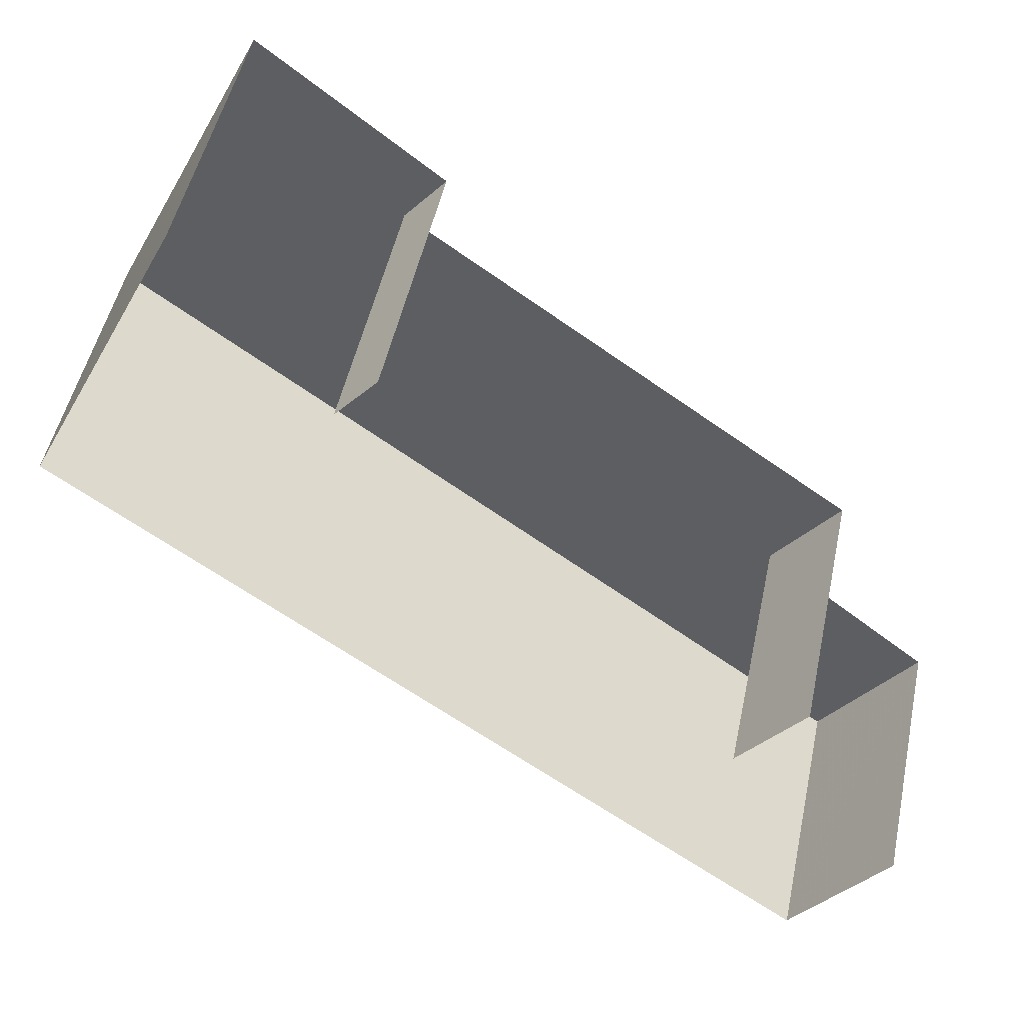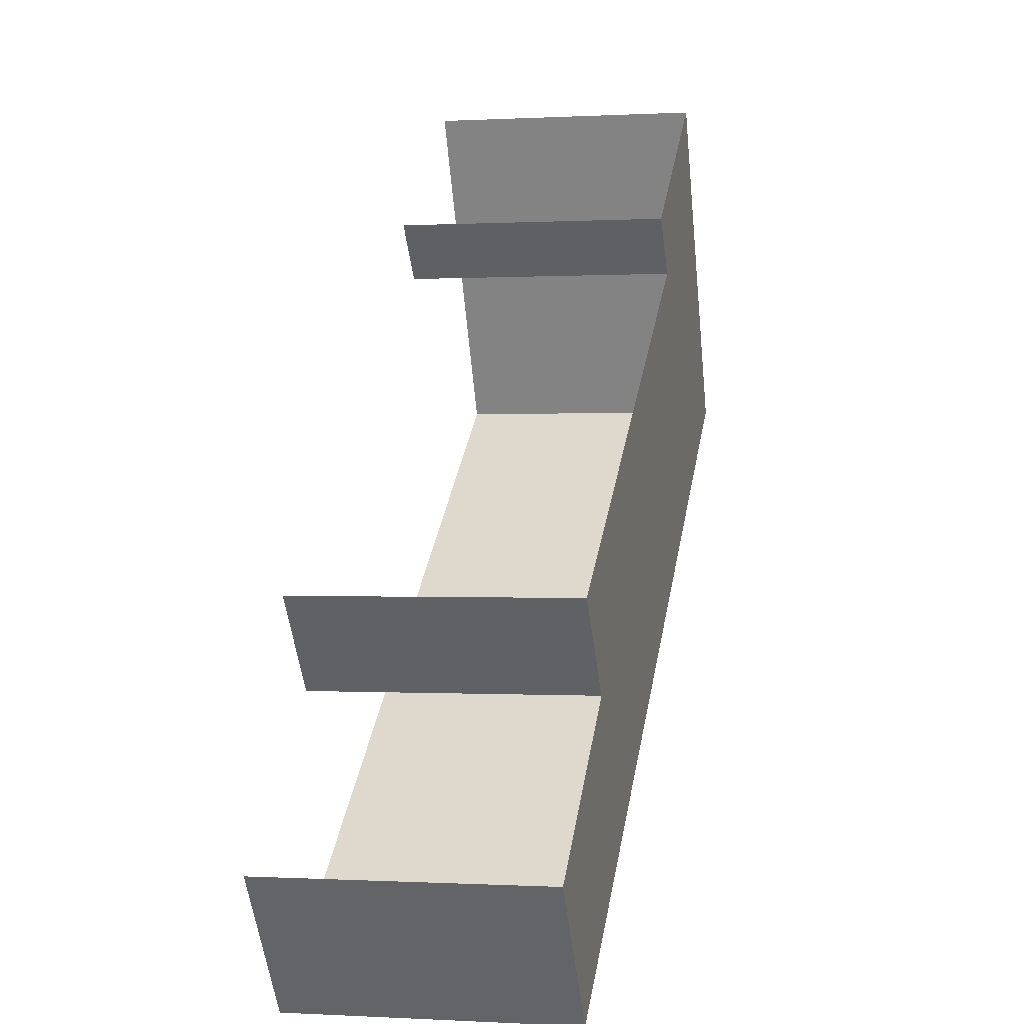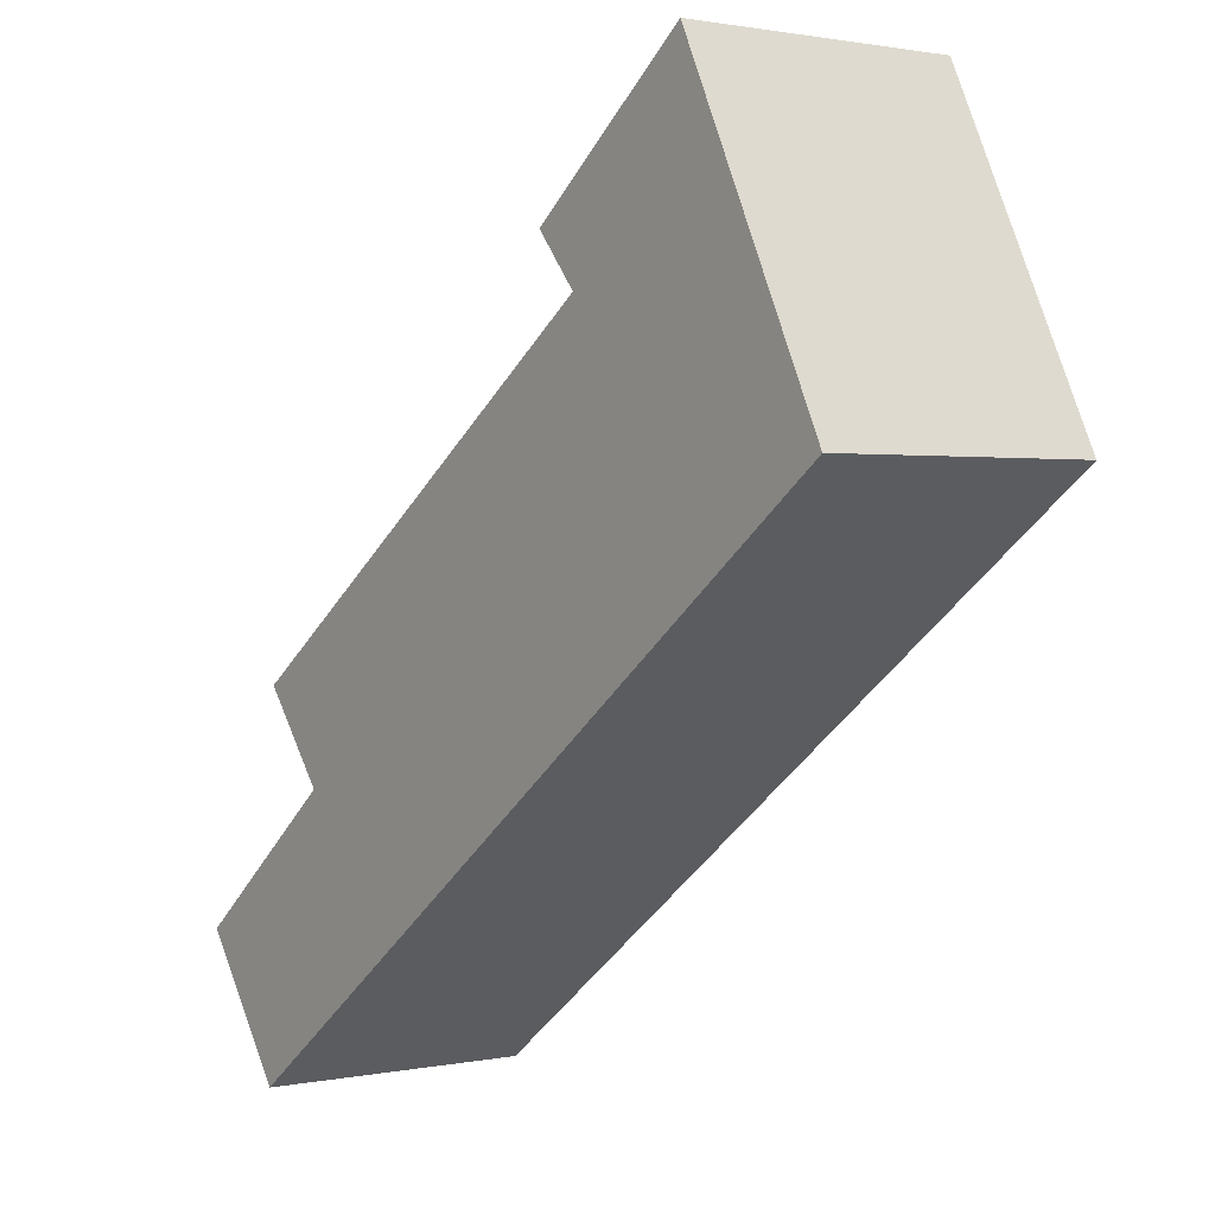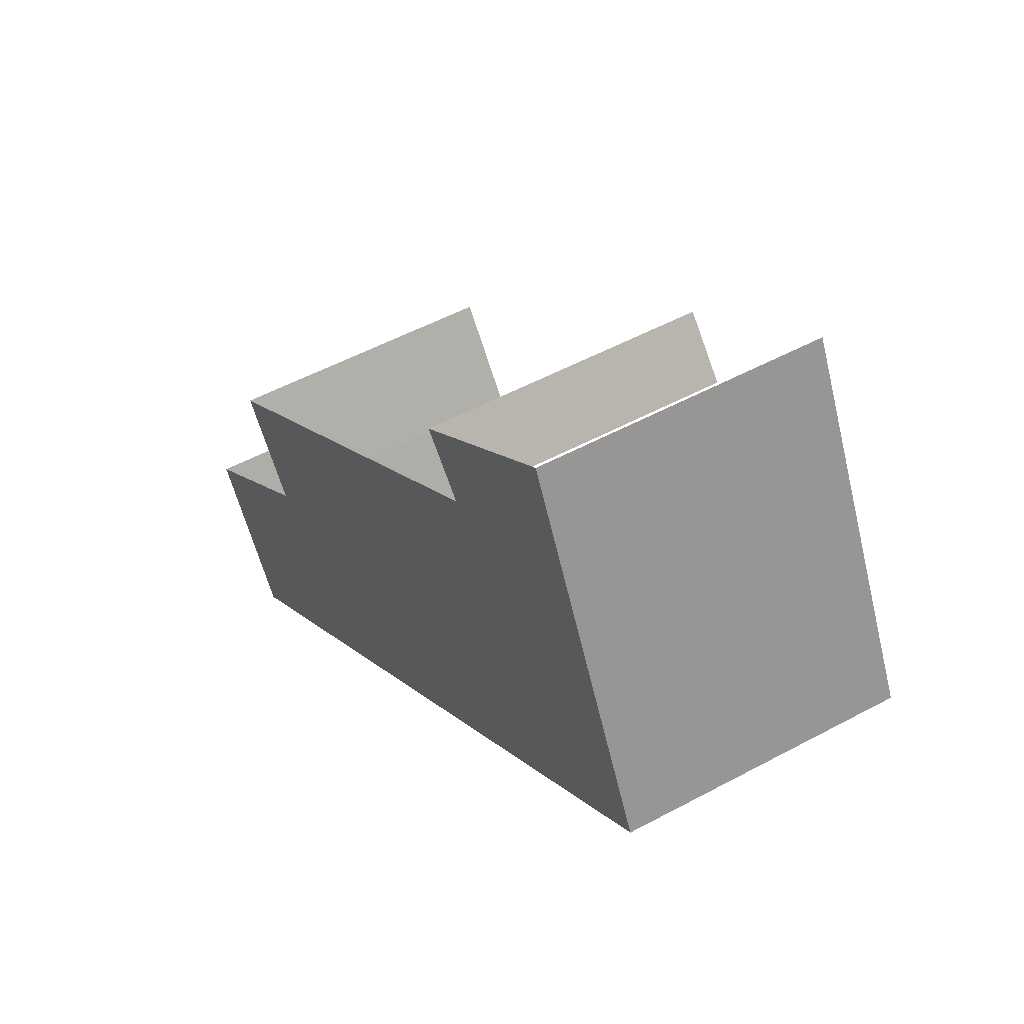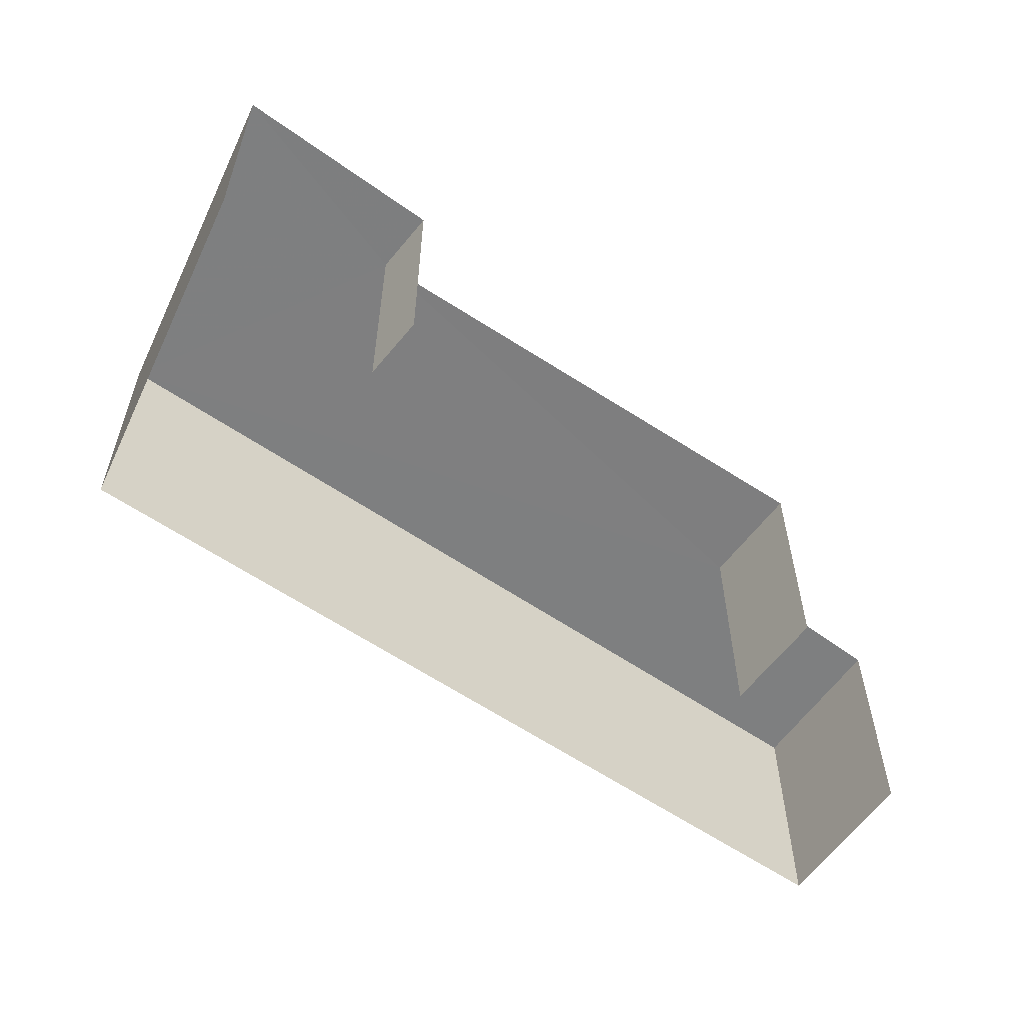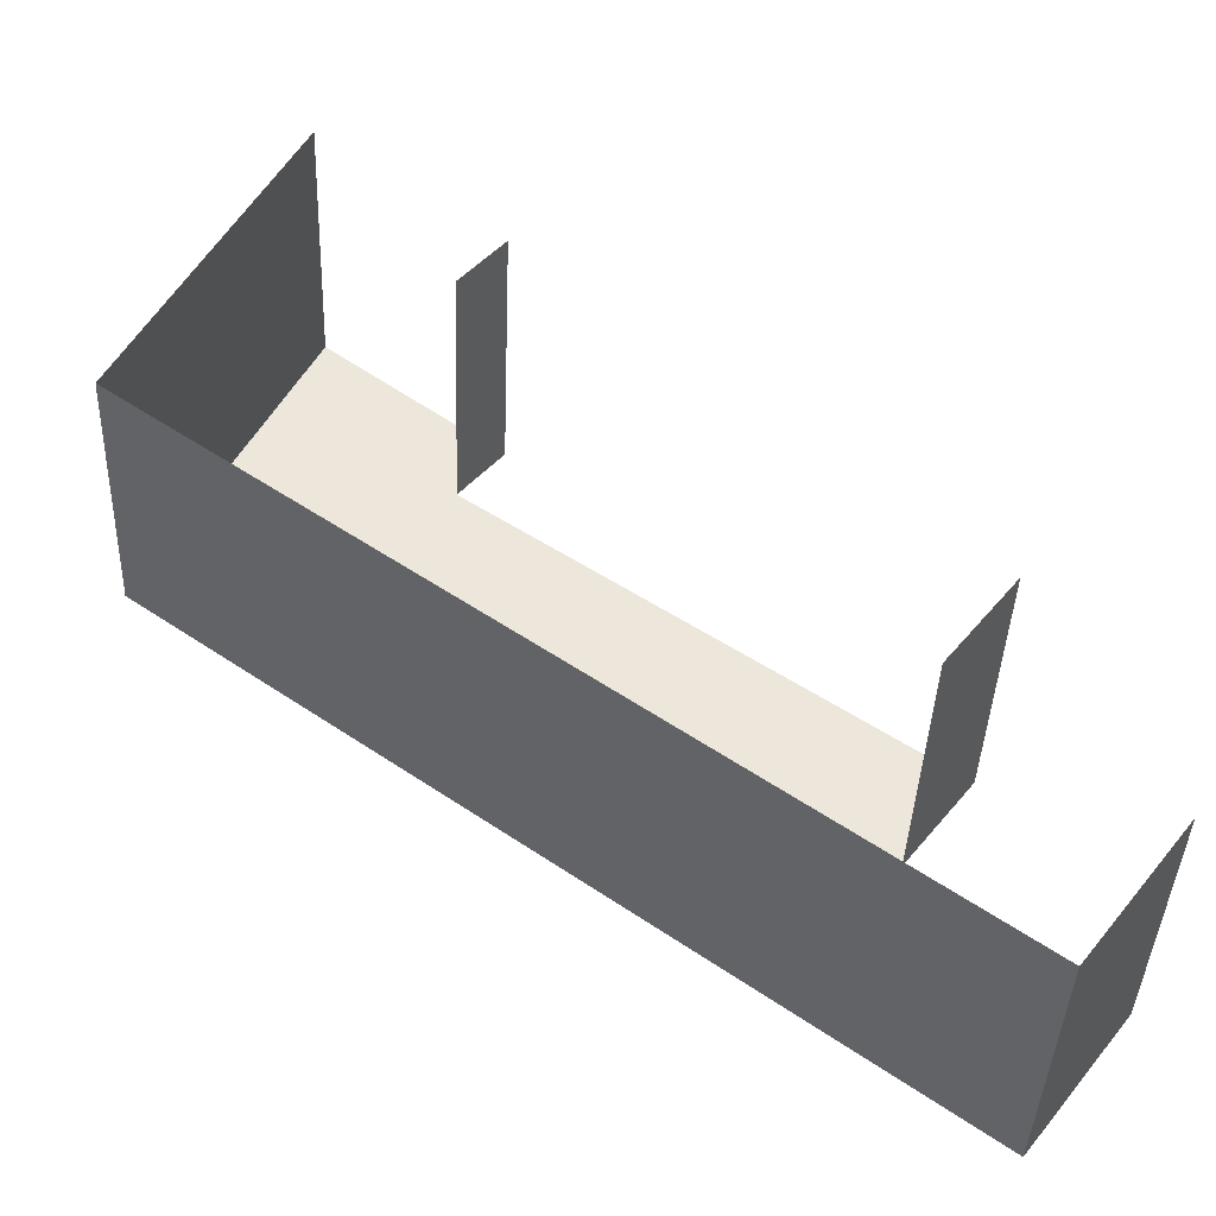
<metadata>
{"format":"obj","ext":"obj","renderer":"f3d","projection":"perspective","resolution":1024,"background":"white","views":[{"elev":48.5,"azim":-168.3,"up":"+Y"},{"elev":0.0,"azim":-77.7,"up":"+Y"},{"elev":1.0,"azim":53.3,"up":"+Y"},{"elev":51.7,"azim":59.6,"up":"+Y"},{"elev":-59.6,"azim":-178.8,"up":"+Z"},{"elev":-40.1,"azim":178.0,"up":"+Y"}]}
</metadata>
<code>
v -2.196e+05 -1.236e+05 36.96
v -2.196e+05 -1.236e+05 36.96
v -2.196e+05 -1.236e+05 36.96
v -2.196e+05 -1.236e+05 36.96
v -2.196e+05 -1.236e+05 36.96
v -2.196e+05 -1.236e+05 36.96
v -2.196e+05 -1.236e+05 36.96
v -2.196e+05 -1.236e+05 36.96
v -2.196e+05 -1.236e+05 39.09
v -2.196e+05 -1.236e+05 39.09
v -2.196e+05 -1.236e+05 39.09
v -2.196e+05 -1.236e+05 39.09
v -2.196e+05 -1.236e+05 39.09
v -2.196e+05 -1.236e+05 39.09
v -2.196e+05 -1.236e+05 39.09
v -2.196e+05 -1.236e+05 39.09
f 1 2 3
f 3 4 5
f 1 6 2
f 5 4 7
f 4 2 8
f 3 2 4
f 15 5 7
f 16 15 7
f 11 2 6
f 9 11 6
f 14 4 8
f 13 14 8
f 9 10 11
f 10 12 11
f 13 11 14
f 14 12 15
f 14 15 16
f 11 12 14
f 9 6 1
f 10 9 1
f 12 1 3
f 12 10 1
f 14 7 4
f 14 16 7
f 12 3 5
f 15 12 5
f 11 8 2
f 11 13 8

</code>
